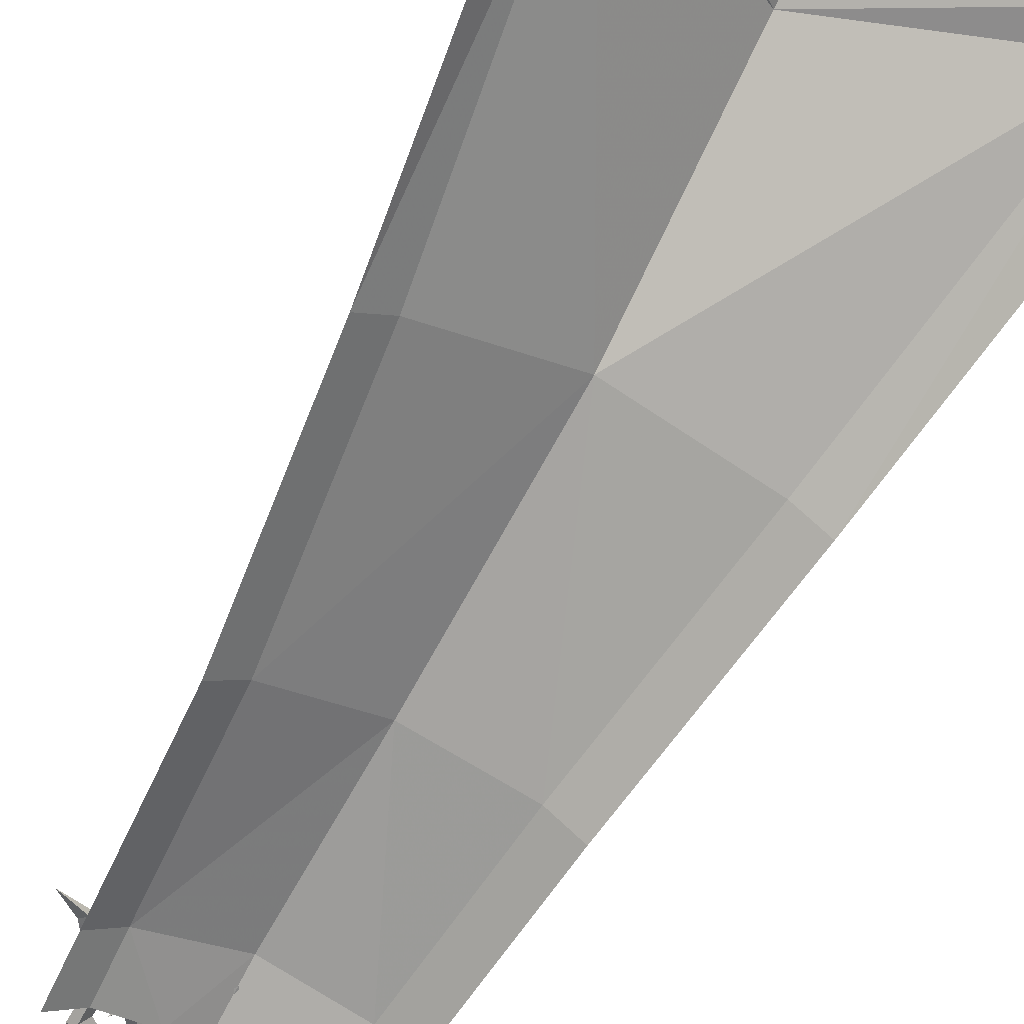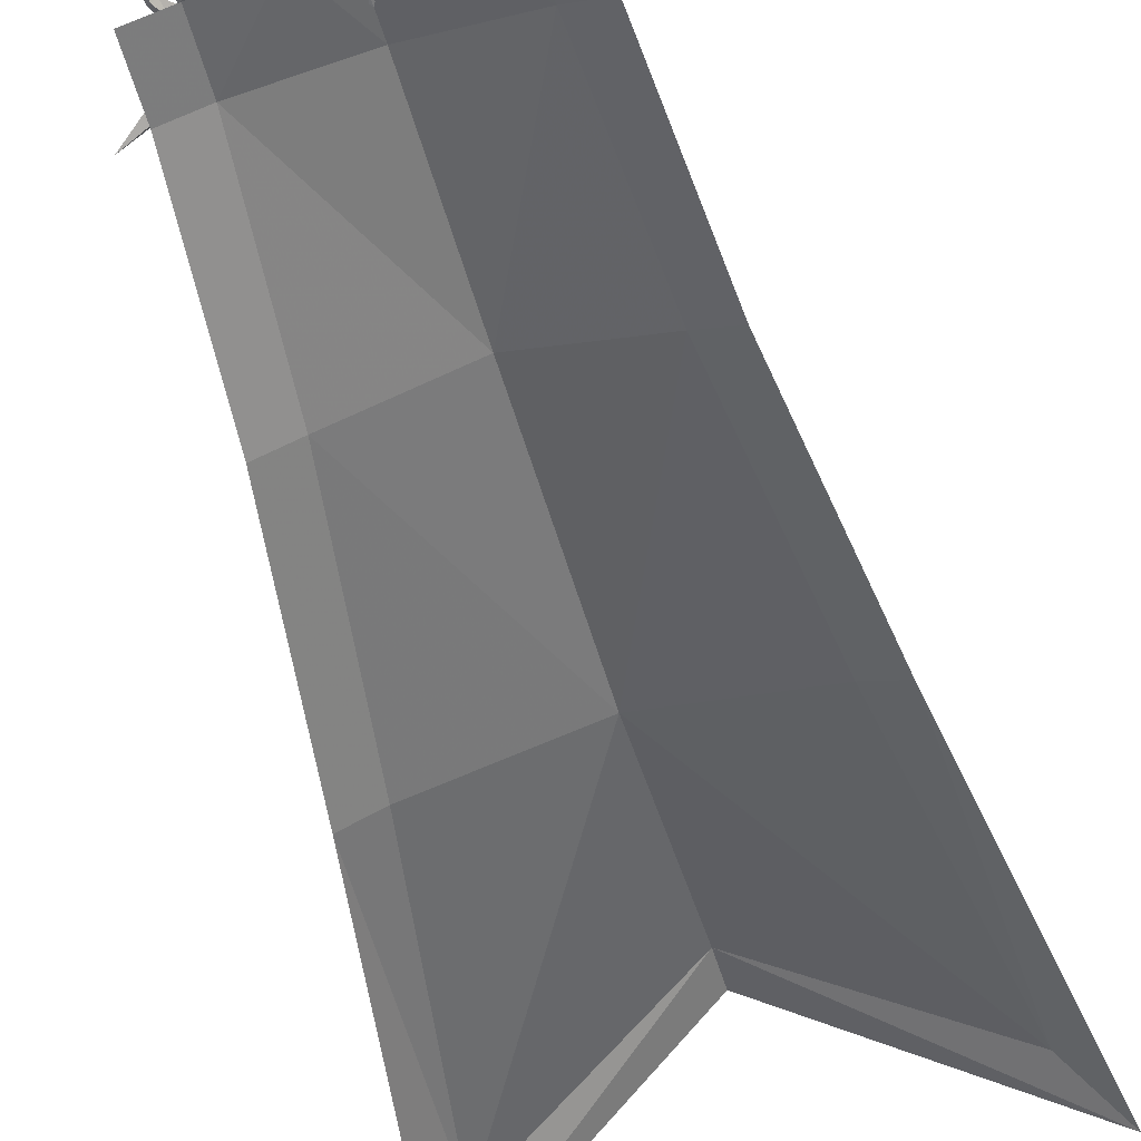
<metadata>
{"format":"obj","ext":"obj","renderer":"f3d","projection":"perspective","resolution":1024,"background":"white","views":[{"elev":-52.2,"azim":149.9,"up":"+Y"},{"elev":-69.5,"azim":16.1,"up":"+Y"}]}
</metadata>
<code>
g common_back_90026
v 6.507 -0.17 -0.4189
v 1e-06 1.298 -0.4189
v 2.439 -1.095 4.061
v 8e-06 10.26 -32.13
v 4e-06 4.799 -13.95
v 7.604 2.647 -14.5
v 1.3e-05 19 -47.91
v 13.61 15.5 -55.35
v 6.347 -1.768 3.773
v 0 -0.3744 3.783
v 9.969 7.418 -32.31
v 8.902 -1.633 -0.4189
v 9.998 1.184 -14.5
v 8.742 -3.231 3.773
v 12.36 5.955 -32.31
v 16.52 15.14 -60.32
v 1.4e-05 20.11 -50.72
v -6.507 -0.17 -0.4189
v -2.439 -1.095 4.061
v -7.604 2.647 -14.5
v -13.61 15.5 -55.35
v -6.347 -1.768 3.773
v -9.969 7.418 -32.31
v -9.998 1.184 -14.5
v -8.902 -1.633 -0.4189
v -8.742 -3.231 3.773
v -12.36 5.955 -32.31
v -16.52 15.14 -60.32
f 1 2 3
f 4 5 6
f 7 4 8
f 6 5 1
f 1 3 9
f 3 2 10
f 4 6 11
f 1 5 2
f 8 4 11
f 6 1 12
f 12 13 6
f 1 9 14
f 14 12 1
f 11 6 13
f 13 15 11
f 8 11 15
f 15 16 8
f 7 8 16
f 16 17 7
f 18 19 2
f 4 20 5
f 7 21 4
f 20 18 5
f 18 22 19
f 19 10 2
f 4 23 20
f 18 2 5
f 21 23 4
f 20 24 25
f 25 18 20
f 18 25 26
f 26 22 18
f 23 27 24
f 24 20 23
f 21 28 27
f 27 23 21
f 7 17 28
f 28 21 7
g common_back_90026
v 5.231 0.8455 -0.09317
v 5.421 0.4253 0.6987
v 5.619 0.4735 -0.2282
v 4.743 0.6296 0.004938
v 4.935 0.725 -1.104
v 5.09 0.2634 -0.1432
v 5.619 0.4735 -0.2282
v 5.421 0.4253 0.6987
v 4.743 0.6296 0.004938
v 4.935 0.725 -1.104
v 7.135 0.364 2.164
v 7.362 -0.215 2.784
v 7.76 -0.1032 1.972
v 6.583 -0.0789 2.316
v 6.95 0.1135 1.554
v 7.091 -0.5548 2.116
v 7.76 -0.1032 1.972
v 7.362 -0.215 2.784
v 6.583 -0.0789 2.316
v 6.95 0.1135 1.554
v -5.231 0.8455 -0.09317
v -5.619 0.4735 -0.2282
v -5.421 0.4253 0.6987
v -4.743 0.6296 0.004938
v -4.935 0.725 -1.104
v -5.09 0.2634 -0.1432
v -5.421 0.4253 0.6987
v -5.619 0.4735 -0.2282
v -4.743 0.6296 0.004938
v -4.935 0.725 -1.104
v -7.135 0.364 2.164
v -7.759 -0.1032 1.972
v -7.362 -0.215 2.784
v -6.583 -0.07889 2.316
v -6.95 0.1135 1.554
v -7.091 -0.5547 2.116
v -7.362 -0.215 2.784
v -7.759 -0.1032 1.972
v -6.583 -0.07889 2.316
v -6.95 0.1135 1.554
v 6.203 -0.6741 5.634
v 6.679 -1.203 5.859
v 6.666 -0.6202 3.51
v 6.237 -0.2712 3.98
v 4.228 -0.8442 6.848
v 4.553 -1.28 7.002
v 4.936 -0.6868 4.967
v 4.294 0.02551 3.95
v 4.427 -0.5089 4.51
v 3.858 -1.067 6.552
v 5.649 -0.8407 5.154
v 3.464 -0.8907 7.877
v 3.656 -1.194 7.915
v 3.199 -1.042 7.712
v 3.119 -0.8781 9.494
v 5.619 -0.5434 3.955
v 2.764 0.2882 3.838
v -0.007014 -0.07499 7.416
v 0.6577 -0.4295 7.603
v 3.601 -0.2592 3.87
v 3.601 -0.2592 3.87
v 0.6577 -0.4295 7.603
v 1.527 -0.1437 7.137
v 1.952 -0.5678 7.361
v 5.1 0.1675 3.048
v 4.75 -0.4496 4.097
v 5.141 -0.3638 3.516
v 0.4038 -0.3909 8.31
v 0.4365 -0.1772 10.75
v 0.8314 -0.1081 8.607
v 1.313 -0.4509 8.628
v 2.535 0.1639 2.526
v 2.22 0.4336 2.807
v 1.622 0.3188 2.114
v 1.969 0.07434 3.044
v -0.007019 -0.3781 8.456
v 2.322 -0.08106 3.591
v -0.007015 -0.3677 6.037
v 5.307 0.1763 2.613
v 4.443 -0.1776 3.121
v 4.046 0.1441 3.615
v 3.535 0.02758 2.728
v 3.479 -0.1262 3.383
v 4.471 0.334 2.59
v 4.03 0.1135 2.156
v 3.99 0.2797 2.904
v 4.839 -0.005574 2.223
v -0.007015 -0.3677 6.037
v 2.043 0.1578 3.728
v -0.007014 0.237 4.298
v -0.007017 0.7225 1.663
v 0.78 0.3598 2.377
v 2.322 -0.08106 3.591
v 1.969 0.07434 3.044
v -0.007015 0.5764 1.212
v 3.047 0.4139 1.332
v 3.07 0.6752 1.893
v 4.5 0.6145 1.506
v 3.876 0.3803 1.132
v 0.7858 0.5821 1.152
v 1.977 0.452 1.628
v 1.99 0.7271 1.372
v 3.136 0.1669 2.313
v 4.477 0.1009 1.984
v 5.307 0.1763 2.613
v 3.678 0.8246 -0.6036
v 5.571 0.2114 2.268
v 5.441 0.03602 1.451
v 4.777 0.297 1.015
v 2.021 0.5505 1.077
v 5.796 0.8575 -2.029
v 6.016 0.4089 -0.3492
v 6.466 0.4732 -0.234
v 7.542 0.04654 1.201
v 6.726 0.124 1.567
v 7.204 -0.3076 1.789
v 7.946 -0.4082 1.542
v 7.763 -0.3897 2.531
v 7.624 -0.4421 1.975
v 7.437 -0.5123 2.428
v 6.993 -0.2915 3.08
v 6.666 -0.6202 3.51
v 7.26 -0.8777 4.082
v 7.494 -0.648 4.019
v 7.971 -1.376 5.493
v 5.571 0.2114 2.268
v 5.307 0.1763 2.613
v 6.753 0.2827 -0.265
v 6.645 -0.04102 1.149
v 6.165 -0.2158 2.228
v 6.423 -0.002858 2.322
v 7.427 -0.08348 0.6765
v 8.617 0.09684 -0.02645
v 8.414 -0.04435 -0.402
v 8.867 -0.3005 0.1897
v 7.473 -0.7218 3.257
v 7.506 -0.378 2.975
v 8.01 -0.5968 2.255
v 7.714 -0.9118 3.822
v 6.895 -0.3279 2.128
v 7.122 -0.4668 2.511
v 6.365 0.2802 0.8712
v 5.879 0.1684 0.7393
v 5.441 0.03602 1.451
v 10.69 -0.4645 -1.232
v 8.064 -0.7196 2.709
v 7.81 -0.7567 3.098
v 6.203 -1.398 5.458
v 6.237 -0.9953 3.803
v 6.666 -0.6202 3.51
v 6.679 -1.203 5.859
v 4.228 -1.523 6.683
v 4.553 -1.28 7.002
v 4.936 -0.6868 4.967
v 4.427 -0.5089 4.51
v 4.294 -0.6939 3.775
v 3.858 -1.067 6.552
v 5.649 -0.8407 5.154
v 3.656 -1.194 7.915
v 3.464 -1.366 7.761
v 3.199 -1.042 7.712
v 3.119 -0.8781 9.494
v 5.619 -0.5434 3.955
v -0.007013 -0.7674 7.247
v 2.764 -0.5861 3.625
v 3.601 -0.2592 3.87
v 0.6577 -0.4295 7.603
v 1.527 -0.8694 6.96
v 1.952 -0.5678 7.361
v 5.1 -0.5804 2.865
v 5.141 -0.3638 3.516
v 4.75 -0.4496 4.097
v 0.4038 -0.3909 8.31
v 0.8314 -0.706 8.461
v 0.4365 -0.1772 10.75
v 1.313 -0.4509 8.628
v 2.22 -0.1644 2.662
v 2.535 0.1639 2.526
v 1.622 0.3188 2.114
v -0.007019 -0.3781 8.456
v -0.007017 -0.6504 6.103
v 2.322 -0.08106 3.591
v 5.307 -0.4751 2.455
v 3.535 0.02758 2.728
v 3.479 -0.1262 3.383
v 4.03 0.1135 2.156
v 4.839 -0.005574 2.223
v 2.043 -0.3252 3.611
v 3.047 0.4139 1.332
v 3.876 0.3803 1.132
v 4.5 -0.1409 1.322
v 3.07 -0.08016 1.709
v 0.7858 0.5821 1.152
v 1.99 0.2615 1.258
v 1.977 0.452 1.628
v 3.136 0.1669 2.313
v 4.477 0.1009 1.984
v 5.307 -0.4751 2.455
v 3.678 0.8246 -0.6036
v 4.777 0.297 1.015
v 5.441 0.03602 1.451
v 5.571 -0.4252 2.113
v 2.021 0.5505 1.077
v 5.796 0.8575 -2.029
v 6.466 0.2017 -0.3001
v 6.016 0.4089 -0.3492
v 7.542 -0.4863 1.071
v 7.946 -0.4082 1.542
v 7.204 -0.3076 1.789
v 6.726 -0.4089 1.437
v 7.763 -0.8025 2.431
v 7.437 -0.5123 2.428
v 7.624 -0.4421 1.975
v 6.993 -0.8349 2.948
v 7.494 -1.146 3.897
v 7.26 -0.8777 4.082
v 6.666 -0.6202 3.51
v 7.971 -1.376 5.493
v 5.571 -0.4252 2.113
v 5.307 -0.4751 2.455
v 6.753 0.2827 -0.265
v 6.726 -0.4089 1.437
v 6.423 -0.5357 2.192
v 6.165 -0.2158 2.228
v 7.427 -0.08348 0.6765
v 8.414 -0.04435 -0.402
v 8.475 -0.37 -0.2851
v 8.867 -0.3005 0.1897
v 7.506 -0.9109 2.845
v 7.473 -0.7218 3.257
v 8.01 -0.5968 2.255
v 7.714 -0.9118 3.822
v 6.895 -0.3279 2.128
v 6.423 -0.5357 2.192
v 7.122 -0.4668 2.511
v 6.165 -0.2158 2.228
v 5.571 -0.4252 2.113
v 6.365 -0.1001 0.7786
v 5.441 0.03602 1.451
v 5.879 0.1684 0.7393
v 6.365 -0.1001 0.7786
v 7.542 -0.4863 1.071
v 10.69 -0.4645 -1.232
v 8.064 -0.7196 2.709
v 7.81 -0.7567 3.098
v 6.466 0.2017 -0.3001
v -6.217 -0.6741 5.634
v -6.251 -0.2712 3.98
v -6.68 -0.6202 3.51
v -6.693 -1.203 5.859
v -4.567 -1.28 7.002
v -4.242 -0.8442 6.848
v -4.95 -0.6868 4.967
v -4.441 -0.5089 4.51
v -4.308 0.02551 3.95
v -3.873 -1.067 6.552
v -5.663 -0.8407 5.154
v -3.67 -1.194 7.915
v -3.478 -0.8907 7.877
v -3.213 -1.042 7.712
v -3.133 -0.8781 9.494
v -5.633 -0.5433 3.955
v -2.778 0.2882 3.838
v -3.615 -0.2592 3.87
v -0.6718 -0.4295 7.603
v -1.541 -0.1437 7.137
v -0.6718 -0.4295 7.603
v -3.615 -0.2592 3.87
v -1.966 -0.5678 7.361
v -5.114 0.1675 3.048
v -5.155 -0.3638 3.516
v -4.764 -0.4496 4.097
v -0.4178 -0.3909 8.31
v -0.8454 -0.1081 8.607
v -0.4505 -0.1772 10.75
v -1.327 -0.4509 8.628
v -2.234 0.4336 2.807
v -2.549 0.1639 2.526
v -1.983 0.07435 3.044
v -1.636 0.3188 2.114
v -2.336 -0.08106 3.591
v -5.321 0.1763 2.613
v -4.457 -0.1776 3.121
v -4.06 0.1441 3.615
v -3.549 0.02758 2.728
v -3.493 -0.1262 3.383
v -4.485 0.334 2.59
v -4.004 0.2797 2.904
v -4.044 0.1135 2.156
v -4.853 -0.00557 2.223
v -2.057 0.1578 3.728
v -0.794 0.3598 2.377
v -1.983 0.07435 3.044
v -2.336 -0.08106 3.591
v -3.061 0.4139 1.332
v -3.89 0.3803 1.132
v -4.514 0.6145 1.506
v -3.084 0.6752 1.893
v -0.7998 0.5821 1.152
v -2.004 0.7271 1.372
v -1.991 0.452 1.628
v -3.15 0.1669 2.313
v -4.491 0.1009 1.984
v -5.321 0.1763 2.613
v -3.692 0.8246 -0.6036
v -4.791 0.297 1.015
v -5.455 0.03602 1.451
v -5.585 0.2114 2.268
v -2.036 0.5505 1.077
v -5.81 0.8575 -2.029
v -6.481 0.4732 -0.234
v -6.03 0.4089 -0.3492
v -7.556 0.04655 1.201
v -7.96 -0.4082 1.542
v -7.218 -0.3076 1.789
v -6.74 0.124 1.567
v -7.777 -0.3897 2.531
v -7.451 -0.5123 2.428
v -7.638 -0.4421 1.975
v -7.007 -0.2915 3.08
v -7.508 -0.648 4.019
v -7.274 -0.8777 4.082
v -6.68 -0.6202 3.51
v -7.985 -1.376 5.493
v -5.585 0.2114 2.268
v -5.321 0.1763 2.613
v -6.767 0.2827 -0.265
v -6.437 -0.002853 2.322
v -6.179 -0.2158 2.228
v -6.659 -0.04101 1.149
v -7.441 -0.08347 0.6765
v -8.428 -0.04435 -0.402
v -8.631 0.09685 -0.02645
v -8.881 -0.3005 0.1897
v -7.52 -0.378 2.975
v -7.487 -0.7218 3.257
v -8.024 -0.5968 2.255
v -7.728 -0.9117 3.822
v -6.909 -0.3279 2.128
v -7.136 -0.4668 2.511
v -6.379 0.2802 0.8712
v -5.455 0.03602 1.451
v -5.893 0.1684 0.7393
v -10.7 -0.4645 -1.232
v -8.078 -0.7196 2.709
v -7.824 -0.7567 3.098
v -6.217 -1.398 5.458
v -6.693 -1.203 5.859
v -6.68 -0.6202 3.51
v -6.251 -0.9953 3.803
v -4.242 -1.523 6.683
v -4.567 -1.28 7.002
v -4.95 -0.6868 4.967
v -4.308 -0.6939 3.775
v -4.441 -0.5089 4.51
v -5.663 -0.8407 5.154
v -3.873 -1.067 6.552
v -3.478 -1.366 7.761
v -3.67 -1.194 7.915
v -3.213 -1.042 7.712
v -3.133 -0.8781 9.494
v -5.633 -0.5433 3.955
v -0.6718 -0.4295 7.603
v -3.615 -0.2592 3.87
v -2.778 -0.5861 3.625
v -1.541 -0.8694 6.96
v -1.966 -0.5678 7.361
v -5.114 -0.5804 2.865
v -4.764 -0.4496 4.097
v -5.155 -0.3638 3.516
v -0.4178 -0.3909 8.31
v -0.4505 -0.1772 10.75
v -0.8454 -0.7061 8.461
v -1.327 -0.4509 8.628
v -2.549 0.1639 2.526
v -2.234 -0.1644 2.662
v -1.636 0.3188 2.114
v -2.234 -0.1644 2.662
v -2.336 -0.08106 3.591
v -5.321 -0.4751 2.455
v -3.549 0.02758 2.728
v -3.493 -0.1262 3.383
v -4.853 -0.00557 2.223
v -4.044 0.1135 2.156
v -2.057 -0.3252 3.611
v -3.061 0.4139 1.332
v -3.084 -0.08016 1.709
v -4.514 -0.1409 1.322
v -3.89 0.3803 1.132
v -0.7998 0.5821 1.152
v -1.991 0.452 1.628
v -2.004 0.2615 1.258
v -3.15 0.1669 2.313
v -4.491 0.1009 1.984
v -5.321 -0.4751 2.455
v -3.692 0.8246 -0.6036
v -5.585 -0.4252 2.113
v -5.455 0.03602 1.451
v -4.791 0.297 1.015
v -2.036 0.5505 1.077
v -5.81 0.8575 -2.029
v -6.03 0.4089 -0.3492
v -6.481 0.2017 -0.3001
v -7.556 -0.4863 1.071
v -6.74 -0.4089 1.437
v -7.218 -0.3076 1.789
v -7.96 -0.4082 1.542
v -7.777 -0.8025 2.431
v -7.638 -0.4421 1.975
v -7.451 -0.5123 2.428
v -7.007 -0.8349 2.948
v -6.68 -0.6202 3.51
v -7.274 -0.8777 4.082
v -7.508 -1.146 3.897
v -7.985 -1.376 5.493
v -5.585 -0.4252 2.113
v -5.321 -0.4751 2.455
v -6.767 0.2827 -0.265
v -6.659 -0.04101 1.149
v -6.179 -0.2158 2.228
v -6.437 -0.5357 2.192
v -7.441 -0.08347 0.6765
v -8.49 -0.3701 -0.2851
v -8.428 -0.04435 -0.402
v -8.881 -0.3005 0.1897
v -7.52 -0.9108 2.845
v -7.487 -0.7218 3.257
v -8.024 -0.5968 2.255
v -7.728 -0.9117 3.822
v -6.909 -0.3279 2.128
v -7.136 -0.4668 2.511
v -6.379 -0.1001 0.7786
v -5.893 0.1684 0.7393
v -5.455 0.03602 1.451
v -10.7 -0.4645 -1.232
v -8.078 -0.7196 2.709
v -7.824 -0.7567 3.098
f 29 30 31
f 32 30 29
f 31 33 29
f 29 33 32
f 34 35 36
f 37 34 36
f 35 34 38
f 34 37 38
f 39 40 41
f 42 40 39
f 41 43 39
f 39 43 42
f 44 45 46
f 47 44 46
f 45 44 48
f 44 47 48
f 49 50 51
f 52 49 51
f 50 49 53
f 49 52 53
f 54 55 56
f 57 55 54
f 56 58 54
f 54 58 57
f 59 60 61
f 62 59 61
f 60 59 63
f 59 62 63
f 64 65 66
f 67 65 64
f 66 68 64
f 64 68 67
f 69 70 71
f 71 72 69
f 70 69 73
f 73 74 70
f 75 76 77
f 78 73 69
f 69 79 78
f 74 73 80
f 80 81 74
f 78 82 80
f 80 73 78
f 80 83 81
f 82 83 80
f 72 84 79
f 79 69 72
f 85 86 87
f 87 88 85
f 76 89 90
f 90 91 76
f 91 92 77
f 77 76 91
f 93 76 94
f 94 95 93
f 96 97 98
f 98 97 99
f 90 96 98
f 98 91 90
f 85 88 100
f 100 101 85
f 101 102 103
f 100 102 101
f 86 104 87
f 86 85 105
f 105 106 86
f 71 107 93
f 93 72 71
f 108 109 76
f 95 84 72
f 72 93 95
f 105 85 101
f 101 103 105
f 110 111 109
f 111 89 109
f 112 113 114
f 110 109 114
f 112 115 113
f 112 107 115
f 76 93 108
f 108 114 109
f 108 112 114
f 93 112 108
f 116 117 118
f 119 118 120
f 120 118 117
f 117 121 122
f 117 122 120
f 120 123 119
f 116 121 117
f 124 125 126
f 126 127 124
f 128 129 130
f 130 129 131
f 131 125 130
f 132 133 126
f 126 134 127
f 126 135 136
f 136 137 126
f 125 131 132
f 132 126 125
f 124 138 130
f 130 125 124
f 130 138 128
f 126 137 134
f 139 140 141
f 142 143 144
f 144 145 142
f 146 147 148
f 149 150 151
f 151 152 149
f 153 152 151
f 154 155 150
f 150 149 154
f 139 141 156
f 143 157 158
f 158 159 143
f 160 142 161
f 161 162 160
f 142 145 163
f 163 161 142
f 149 164 165
f 166 147 146
f 153 167 152
f 152 167 164
f 164 149 152
f 143 159 168
f 168 144 143
f 169 168 159
f 159 149 169
f 149 165 148
f 148 169 149
f 158 149 159
f 158 154 149
f 158 157 170
f 170 154 158
f 154 170 171
f 171 172 154
f 143 142 160
f 160 157 143
f 161 173 162
f 173 161 163
f 146 174 166
f 165 175 174
f 174 146 165
f 148 165 146
f 165 164 175
f 140 171 170
f 170 141 140
f 141 170 157
f 157 156 141
f 133 135 126
f 112 93 107
f 113 110 114
f 89 76 109
f 75 94 76
f 91 98 99
f 91 99 92
f 176 177 178
f 178 179 176
f 180 176 179
f 179 181 180
f 182 183 184
f 176 180 185
f 185 186 176
f 181 187 188
f 188 180 181
f 185 180 188
f 188 189 185
f 188 187 190
f 189 188 190
f 177 176 186
f 186 191 177
f 192 193 194
f 194 195 192
f 196 195 194
f 194 184 196
f 196 184 183
f 183 197 196
f 198 199 200
f 200 184 198
f 201 202 203
f 202 204 203
f 195 196 202
f 202 201 195
f 193 205 206
f 206 194 193
f 205 122 207
f 206 205 207
f 195 208 192
f 209 210 193
f 193 192 209
f 178 177 198
f 198 211 178
f 199 198 177
f 177 191 199
f 210 122 205
f 205 193 210
f 212 184 213
f 213 184 194
f 212 198 184
f 198 214 215
f 198 215 211
f 209 123 120
f 216 122 210
f 216 120 122
f 209 216 210
f 217 218 219
f 219 220 217
f 221 222 223
f 220 224 223
f 223 222 220
f 225 219 226
f 219 218 227
f 219 228 229
f 229 230 219
f 220 219 225
f 225 224 220
f 231 217 220
f 220 222 231
f 222 221 231
f 219 227 228
f 232 233 234
f 235 236 237
f 237 238 235
f 239 240 241
f 242 243 244
f 244 245 242
f 246 244 243
f 247 242 245
f 245 248 247
f 232 249 233
f 250 251 252
f 252 157 250
f 253 254 255
f 255 235 253
f 235 255 256
f 256 236 235
f 257 258 242
f 259 239 241
f 246 243 260
f 243 242 258
f 258 260 243
f 238 237 261
f 261 262 238
f 263 242 262
f 262 261 263
f 242 263 240
f 240 257 242
f 264 262 242
f 264 242 247
f 252 265 266
f 266 157 252
f 247 267 268
f 268 269 247
f 250 157 160
f 160 270 250
f 255 254 271
f 256 255 271
f 239 259 272
f 257 239 272
f 272 273 257
f 240 239 257
f 257 273 258
f 234 233 269
f 269 268 234
f 274 156 157
f 157 266 274
f 226 219 230
f 214 198 212
f 182 184 200
f 196 204 202
f 196 197 204
f 275 276 277
f 277 278 275
f 278 279 280
f 280 275 278
f 281 282 283
f 284 285 275
f 275 280 284
f 279 286 287
f 287 280 279
f 284 280 287
f 287 288 284
f 287 286 289
f 288 287 289
f 276 275 285
f 285 290 276
f 291 292 293
f 293 86 291
f 283 294 295
f 295 296 283
f 294 283 282
f 282 297 294
f 298 299 300
f 300 283 298
f 301 302 303
f 302 304 303
f 295 294 302
f 302 301 295
f 291 305 306
f 306 292 291
f 305 307 308
f 306 305 308
f 293 104 86
f 86 106 309
f 309 291 86
f 277 276 298
f 298 310 277
f 311 283 312
f 299 298 276
f 276 290 299
f 309 307 305
f 305 291 309
f 313 312 314
f 314 312 296
f 315 316 317
f 313 316 312
f 315 317 318
f 315 318 310
f 283 311 298
f 311 312 316
f 311 316 315
f 298 311 315
f 116 118 319
f 119 320 118
f 320 319 118
f 319 321 322
f 319 320 321
f 320 119 123
f 116 319 322
f 323 324 325
f 325 326 323
f 327 328 329
f 328 326 330
f 330 329 328
f 331 325 332
f 325 324 333
f 325 334 335
f 335 336 325
f 326 325 331
f 331 330 326
f 323 326 328
f 328 337 323
f 328 327 337
f 325 333 334
f 338 339 340
f 341 342 343
f 343 344 341
f 345 346 347
f 348 349 350
f 350 351 348
f 352 350 349
f 353 348 351
f 351 354 353
f 338 355 339
f 344 356 357
f 357 358 344
f 359 360 361
f 361 341 359
f 341 361 362
f 362 342 341
f 348 363 364
f 365 345 347
f 352 349 366
f 349 348 364
f 364 366 349
f 344 343 367
f 367 356 344
f 368 348 356
f 356 367 368
f 348 368 346
f 346 363 348
f 357 356 348
f 357 348 353
f 357 353 369
f 369 358 357
f 353 370 371
f 371 369 353
f 344 358 359
f 359 341 344
f 361 360 372
f 372 362 361
f 345 365 373
f 363 345 373
f 373 374 363
f 346 345 363
f 363 374 364
f 340 339 369
f 369 371 340
f 339 355 358
f 358 369 339
f 332 325 336
f 315 310 298
f 317 316 313
f 296 312 283
f 281 283 300
f 294 304 302
f 294 297 304
f 375 376 377
f 377 378 375
f 379 380 376
f 376 375 379
f 381 382 383
f 375 384 385
f 385 379 375
f 380 379 386
f 386 387 380
f 385 388 386
f 386 379 385
f 386 389 387
f 388 389 386
f 378 390 384
f 384 375 378
f 192 391 392
f 392 393 192
f 394 382 392
f 392 391 394
f 394 395 383
f 383 382 394
f 396 382 397
f 397 398 396
f 399 400 401
f 401 400 402
f 391 399 401
f 401 394 391
f 393 392 403
f 403 404 393
f 404 405 321
f 306 308 406
f 192 208 391
f 209 192 393
f 393 407 209
f 377 408 396
f 396 378 377
f 398 390 378
f 378 396 398
f 407 393 404
f 404 321 407
f 409 410 382
f 410 392 382
f 409 382 396
f 396 411 412
f 396 408 411
f 209 413 320
f 413 407 321
f 413 321 320
f 209 407 413
f 414 415 416
f 416 417 414
f 418 419 420
f 415 420 419
f 419 421 415
f 422 423 416
f 416 424 417
f 416 425 426
f 426 427 416
f 415 421 422
f 422 416 415
f 428 420 415
f 415 414 428
f 420 428 418
f 416 427 424
f 429 430 431
f 432 433 434
f 434 435 432
f 436 437 438
f 439 440 441
f 441 442 439
f 443 442 441
f 444 445 440
f 440 439 444
f 429 431 446
f 433 447 448
f 448 449 433
f 450 432 451
f 451 452 450
f 432 435 453
f 453 451 432
f 454 439 455
f 456 437 436
f 443 457 442
f 442 457 455
f 455 439 442
f 433 449 458
f 458 434 433
f 459 458 449
f 449 439 459
f 439 454 438
f 438 459 439
f 448 439 449
f 448 444 439
f 448 447 460
f 460 444 448
f 444 460 461
f 461 462 444
f 433 432 450
f 450 447 433
f 451 463 452
f 453 463 451
f 436 464 456
f 454 465 464
f 464 436 454
f 438 454 436
f 454 455 465
f 430 461 460
f 460 431 430
f 431 460 447
f 447 446 431
f 423 425 416
f 412 409 396
f 381 397 382
f 394 401 402
f 394 402 395
f 320 123 209
f 120 216 209

</code>
